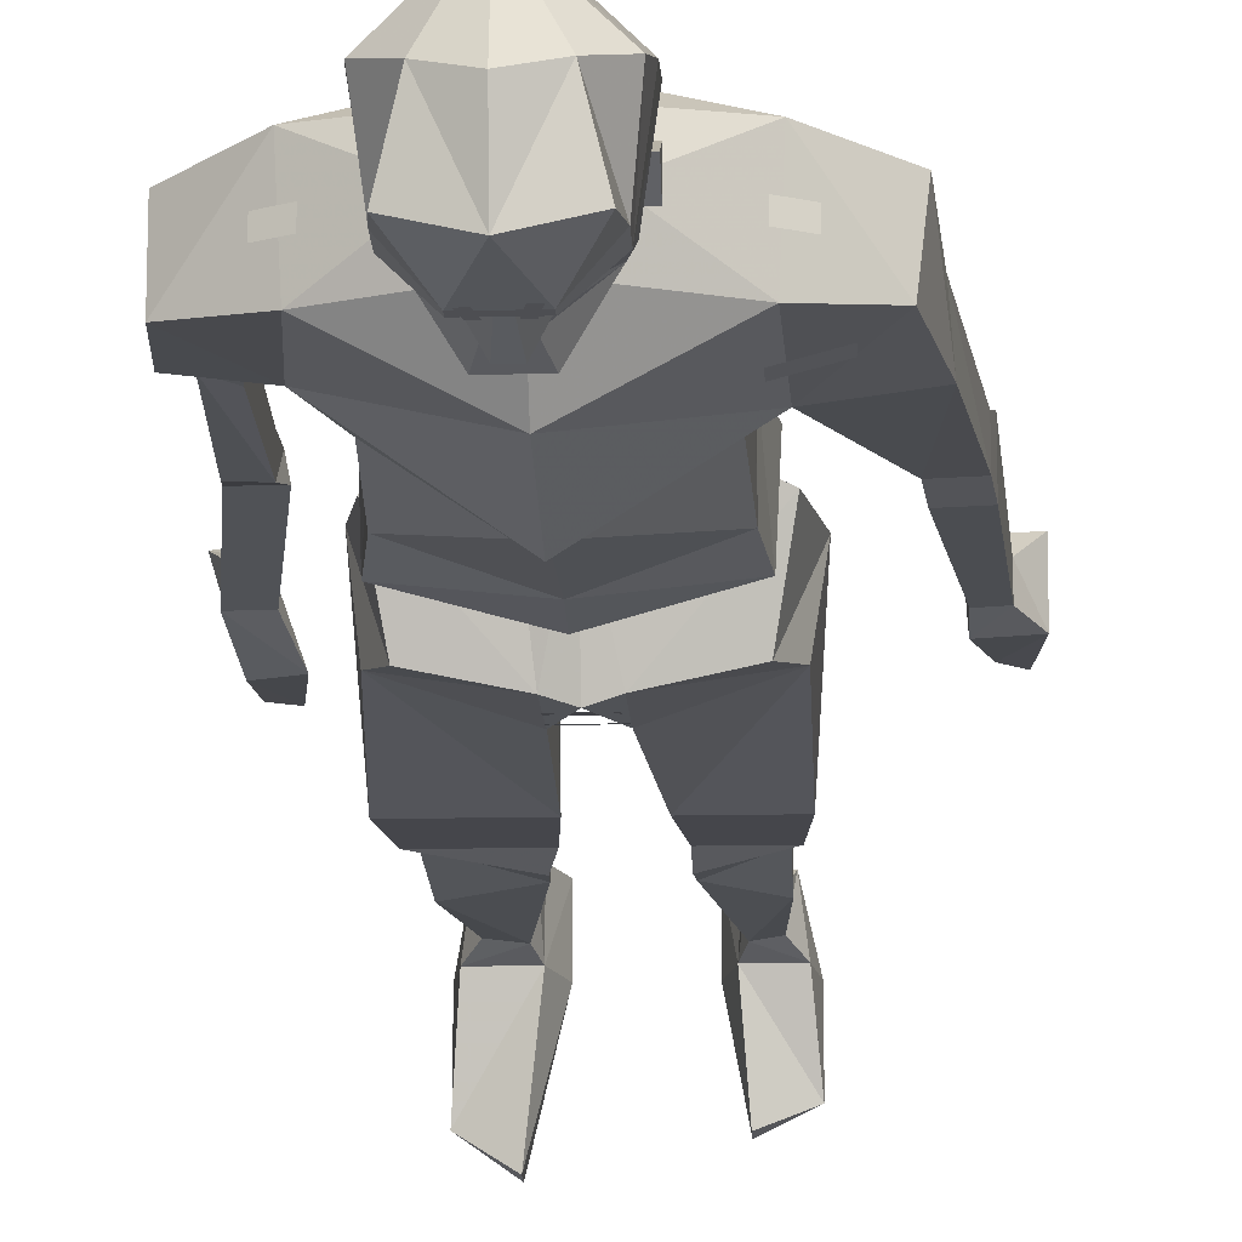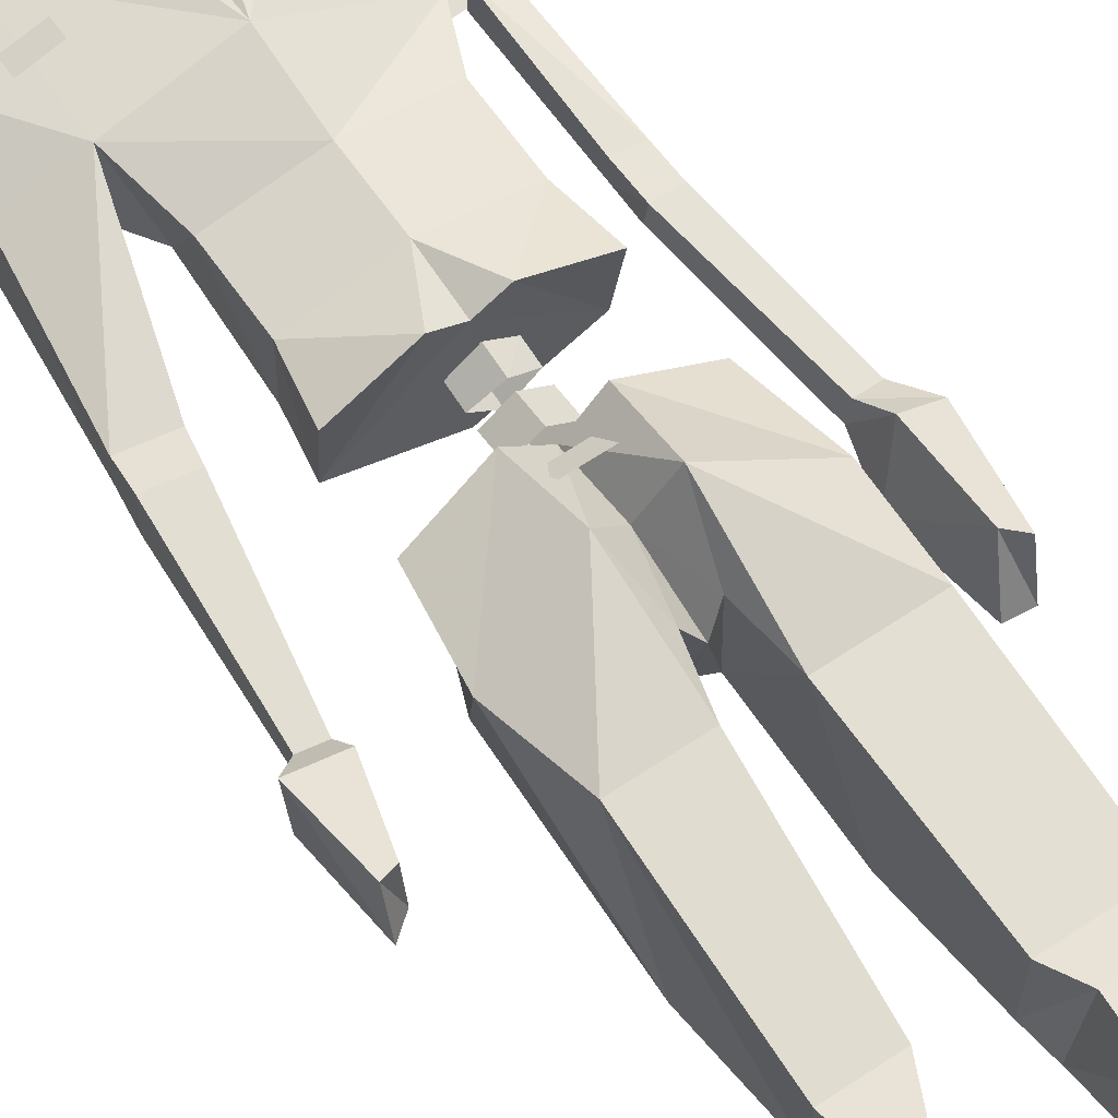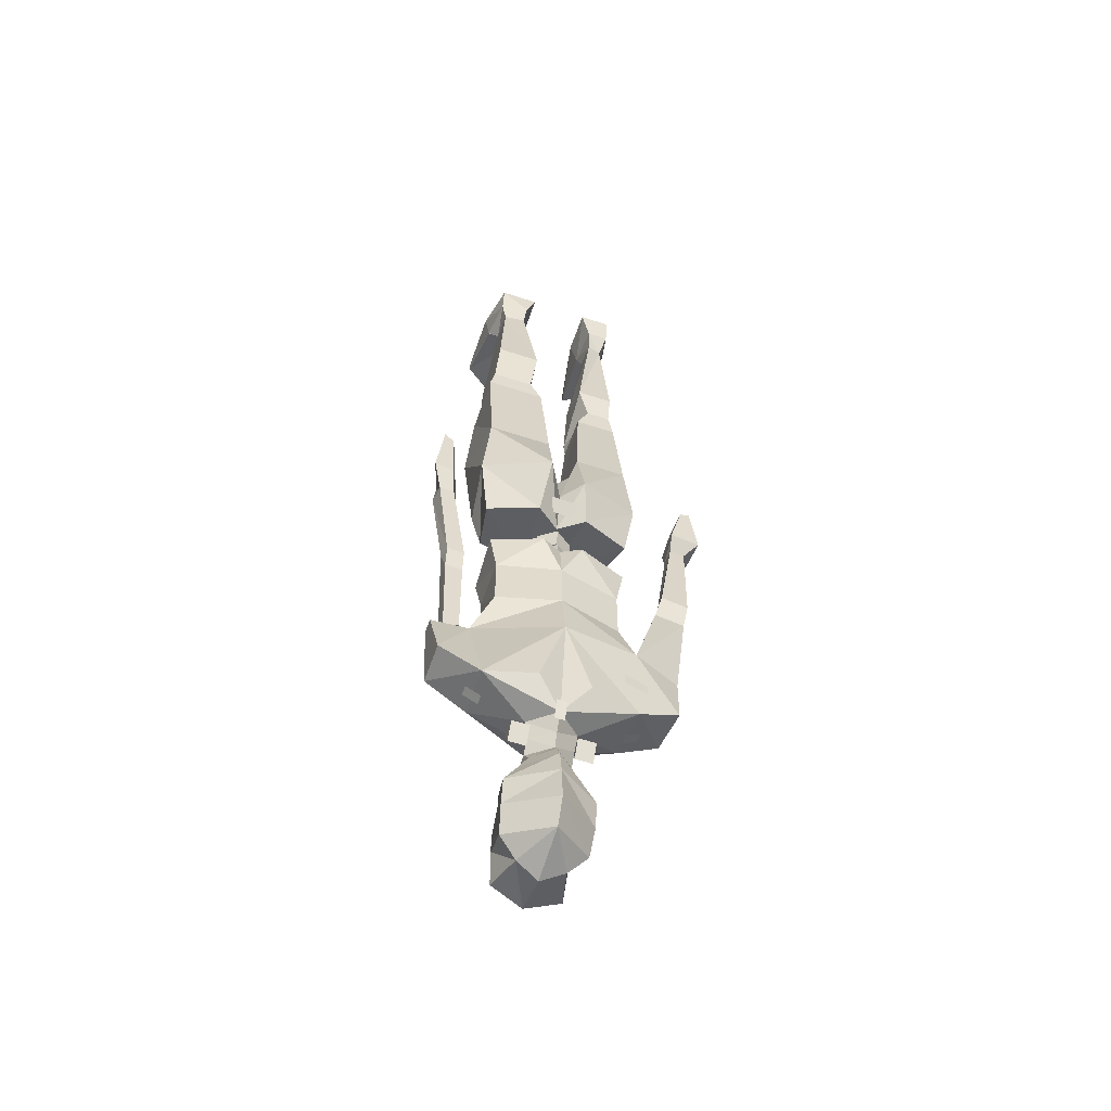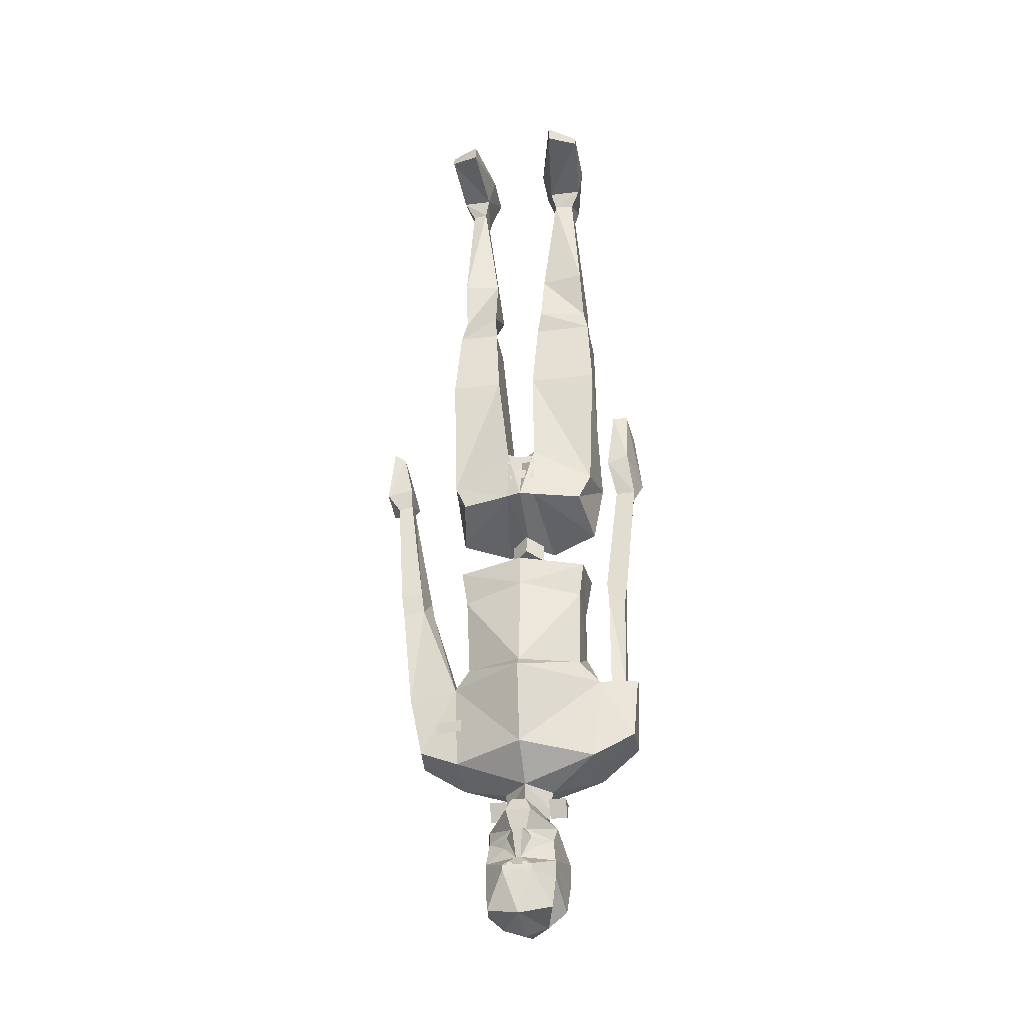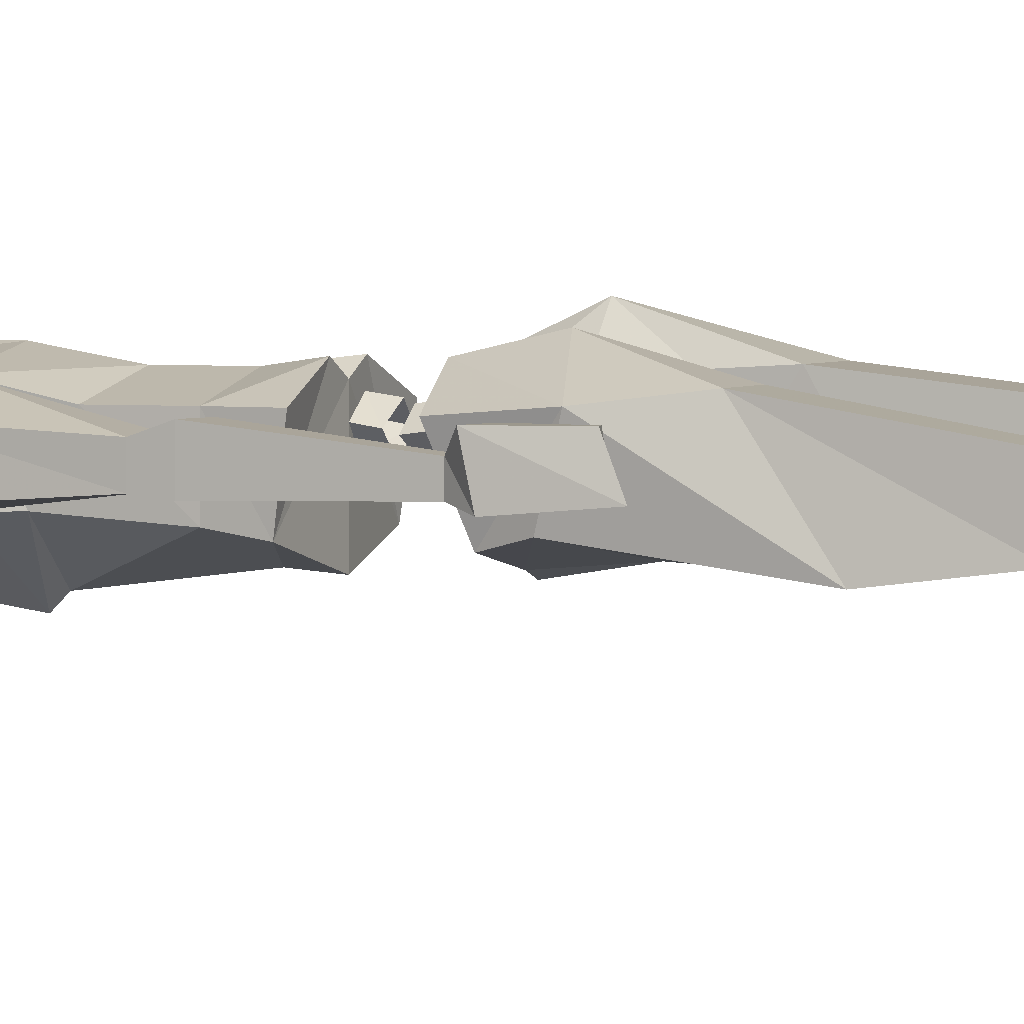
<metadata>
{"format":"obj","ext":"obj","renderer":"f3d","projection":"perspective","resolution":1024,"background":"white","views":[{"elev":-17.2,"azim":2.4,"up":"+Z"},{"elev":62.5,"azim":145.5,"up":"+Z"},{"elev":-57.0,"azim":-19.0,"up":"+Y"},{"elev":-32.4,"azim":-170.3,"up":"+Y"},{"elev":3.1,"azim":111.1,"up":"+Z"}]}
</metadata>
<code>
o npc/fenkenstrains_monster/base
v 2 -331 13
v -2 -331 13
v -2 -338 10
v 2 -338 10
v 34 -323 -2
v 34 -323 2
v 28 -326 2
v 28 -326 -2
v -16 -345 0
v -16 -338 -4
v -9 -338 -4
v -9 -345 0
v -16 -338 4
v -9 -338 4
v 9 -345 0
v 9 -338 -4
v 16 -338 -4
v 16 -345 0
v 9 -338 4
v 16 -338 4
v 52 -184 6
v 64 -186 6
v 61 -164 6
v 57 -165 6
v 53 -181 -8
v 53 -189 -6
v 53 -189 1
v 59 -190 1
v 64 -183 -8
v 62 -159 -6
v 57 -163 -6
v 59 -190 -6
v 56 -237 -7
v 47 -236 -7
v 45 -235 6
v 56 -237 6
v 55 -246 3
v 55 -246 -6
v 46 -245 -6
v 43 -244 3
v 30 -289 12
v 49 -291 5
v 50 -290 -9
v 30 -288 -11
v 24 -279 -11
v 25 -269 7
v 0 -268 13
v 0 -291 17
v 30 -325 12
v 47 -315 9
v 45 -315 -8
v 29 -322 -10
v 0 -320 -25
v 0 -287 -30
v 0 -283 -26
v 25 -247 -13
v 25 -247 7
v 0 -247 13
v -25 -269 7
v -33 -287 2
v -30 -325 12
v -10 -324 17
v 0 -335 11
v 10 -324 17
v 10 -333 1
v -25 -247 7
v -25 -247 -13
v -24 -279 -11
v -32 -287 -7
v -29 -322 -10
v -46 -313 -8
v -48 -287 -5
v -46 -313 9
v -48 -287 1
v -10 -333 1
v -8 -231 15
v -28 -230 7
v -27 -233 -15
v 0 -243 -21
v 0 -231 11
v 8 -231 15
v 27 -233 -15
v 0 -231 -22
v 0 -333 -10
v -9 -341 0
v 0 -342 7
v 9 -341 0
v 28 -230 7
v -9 -347 -3
v 0 -340 -12
v 0 -344 -16
v -3 -347 -27
v -9 -350 -12
v -8 -351 0
v 0 -348 5
v 9 -347 -3
v 3 -347 -27
v -5 -352 -29
v -14 -356 -15
v -12 -358 0
v 0 -351 7
v 8 -351 0
v 9 -350 -12
v 5 -352 -29
v -3 -360 -27
v -13 -363 -20
v -17 -366 0
v 0 -357 10
v 12 -358 0
v 14 -356 -15
v 3 -360 -27
v -2 -361 -31
v -5 -363 -26
v -6 -367 -25
v -14 -372 -22
v -17 -377 -2
v 0 -368 12
v 17 -366 0
v 13 -363 -20
v 5 -363 -26
v 2 -361 -31
v 1 -372 -28
v -1 -372 -28
v -6 -376 -31
v -6 -378 -31
v -14 -379 -22
v -16 -388 -6
v 0 -383 13
v 17 -377 -2
v 14 -372 -22
v 6 -367 -25
v -50 -156 6
v -53 -182 6
v -45 -184 6
v -46 -160 6
v -48 -151 -7
v -48 -175 -11
v -49 -192 1
v -43 -192 1
v -42 -192 -6
v -39 -178 -11
v -42 -152 -8
v -50 -192 -6
v -44 -237 2
v -37 -237 2
v -36 -237 -3
v -45 -237 -3
v -44 -247 1
v -37 -248 1
v -37 -247 -6
v -44 -248 -6
v -43 -287 1
v -37 -287 2
v -37 -287 -7
v -43 -287 -5
v 10 -134 -20
v 31 -134 -20
v 31 -186 -13
v 6 -173 -18
v 8 -155 11
v 12 -102 2
v 12 -102 -16
v 29 -102 -16
v 29 -155 11
v 34 -180 8
v 26 -198 -16
v 6 -197 -20
v 0 -197 -22
v 0 -173 -13
v 0 -169 5
v 4 -171 11
v 8 -188 20
v 29 -102 2
v 27 -91 2
v 17 -91 2
v 12 -93 -18
v 27 -91 -13
v 10 -209 15
v 30 -206 6
v 0 -208 7
v -6 -197 -20
v -6 -173 -18
v -4 -171 13
v 0 -189 11
v 27 -70 -16
v 27 -79 5
v 12 -79 5
v 12 -70 -13
v 19 -19 -10
v 25 -19 -9
v 25 -20 -1
v 19 -20 1
v 17 -12 -12
v 29 -12 -12
v 27 -12 4
v 18 -12 4
v 14 0 6
v 14 0 -12
v 19 -6 -39
v 31 -4 -34
v 31 0 -33
v 31 0 -12
v 27 0 6
v 19 0 -39
v -31 -186 -13
v -34 -134 -20
v -6 -134 -20
v -26 -198 -16
v -34 -180 10
v -32 -153 14
v -32 -102 -16
v -8 -102 -16
v -8 -101 8
v -6 -153 14
v -8 -187 25
v -10 -209 15
v -30 -206 6
v -32 -101 8
v -30 -92 -13
v -10 -93 -18
v -13 -92 8
v -30 -92 8
v -29 -70 -16
v -11 -70 -13
v -11 -72 11
v -29 -72 11
v -25 -19 -9
v -17 -19 -10
v -16 -20 4
v -25 -20 3
v -27 -12 4
v -29 -12 -12
v -15 -12 -12
v -15 -11 6
v -27 0 6
v -31 0 -12
v -31 0 -37
v -31 -4 -38
v -19 -6 -46
v -11 0 -12
v -11 0 6
v -19 0 -46
v 0 -229 -2
v -7 -228 4
v -7 -222 3
v 0 -222 -3
v 7 -228 4
v 0 -228 9
v 0 -221 8
v 7 -222 3
v 0 -217 -4
v -7 -219 2
v -7 -211 3
v 0 -209 -3
v 7 -219 2
v 0 -219 7
v 0 -211 8
v 7 -211 3
v -27 -326 -2
v -27 -326 2
v -33 -323 2
v -33 -323 -2
v 27 -308 -13
v 27 -303 -13
v 38 -303 -10
v 38 -308 -10
v 35 -311 11
v 35 -306 11
v 24 -306 14
v 24 -311 14
v -6 -183 -19
v 5 -183 -19
v 5 -188 -20
v -6 -188 -20
v -6 -175 -18
v 6 -175 -18
v 6 -179 -19
v -6 -179 -19
v 6 -199 16
v -5 -199 16
v -6 -204 12
v 7 -204 12
v 16 -388 -6
v 0 -393 8
v 9 -395 -9
v 14 -379 -22
v 0 -399 -12
v 0 -395 -29
v 13 -392 -25
v 6 -378 -31
v 6 -376 -31
v -9 -395 -9
v -13 -392 -25
v -5 -379 -31
v -4 -375 -31
v -2 -375 -31
v -3 -379 -31
v 3 -380 -31
v 2 -375 -31
v 4 -375 -31
v 5 -380 -31
f 1 2 3
f 1 3 4
f 5 6 7
f 5 7 8
f 9 10 11
f 9 11 12
f 9 12 13
f 9 13 10
f 13 12 14
f 15 16 17
f 15 17 18
f 15 18 19
f 19 18 20
f 20 18 17
f 21 22 23
f 21 23 24
f 21 24 25
f 21 25 26
f 21 26 27
f 21 27 22
f 22 27 28
f 22 28 29
f 22 29 30
f 22 30 23
f 23 30 31
f 23 31 24
f 24 31 25
f 25 31 29
f 25 29 32
f 25 32 26
f 26 32 33
f 26 33 34
f 26 34 27
f 27 34 35
f 27 35 28
f 28 35 36
f 28 36 32
f 28 32 29
f 29 31 30
f 36 33 32
f 33 36 37
f 33 37 38
f 33 38 34
f 34 38 39
f 34 39 35
f 35 39 40
f 35 40 36
f 36 40 37
f 37 40 41
f 37 41 42
f 37 42 38
f 38 42 43
f 38 43 39
f 39 43 44
f 39 44 40
f 40 44 41
f 41 44 45
f 41 45 46
f 41 46 47
f 41 47 48
f 41 48 49
f 41 49 50
f 41 50 42
f 42 50 43
f 43 50 51
f 43 51 44
f 44 51 52
f 44 52 53
f 44 53 54
f 44 54 45
f 45 54 55
f 45 55 56
f 45 56 46
f 46 56 57
f 46 57 58
f 46 58 47
f 47 58 59
f 47 59 60
f 47 60 48
f 48 60 61
f 48 61 62
f 48 62 63
f 48 63 64
f 48 64 49
f 49 64 63
f 49 63 65
f 49 65 52
f 49 52 51
f 49 51 50
f 59 66 67
f 59 67 68
f 59 68 60
f 60 68 69
f 69 68 54
f 69 54 53
f 69 53 70
f 69 70 71
f 69 71 72
f 72 71 73
f 72 73 74
f 74 73 60
f 60 73 61
f 61 73 71
f 61 71 70
f 61 70 75
f 61 75 63
f 61 63 62
f 66 59 58
f 66 58 76
f 66 76 77
f 66 77 78
f 66 78 67
f 67 78 79
f 67 79 55
f 67 55 68
f 68 55 54
f 80 76 58
f 80 58 81
f 80 81 82
f 80 82 83
f 80 83 78
f 80 78 76
f 76 78 77
f 83 79 78
f 79 83 82
f 79 82 56
f 79 56 55
f 53 84 70
f 70 84 75
f 75 84 85
f 75 85 86
f 75 86 63
f 63 86 65
f 65 86 87
f 65 87 84
f 65 84 52
f 52 84 53
f 82 88 57
f 82 57 56
f 81 58 57
f 81 57 88
f 81 88 82
f 89 85 90
f 89 90 91
f 89 91 92
f 89 92 93
f 89 93 94
f 89 94 95
f 89 95 85
f 85 95 86
f 86 95 87
f 87 95 96
f 87 96 90
f 87 90 84
f 84 90 85
f 90 96 91
f 91 96 97
f 91 97 92
f 92 97 98
f 92 98 93
f 93 98 99
f 93 99 100
f 93 100 94
f 94 100 101
f 94 101 95
f 95 101 102
f 95 102 96
f 96 102 103
f 96 103 97
f 97 103 104
f 97 104 98
f 98 104 105
f 98 105 99
f 99 105 106
f 99 106 107
f 99 107 100
f 100 107 108
f 100 108 101
f 101 108 109
f 101 109 102
f 102 109 103
f 103 109 110
f 103 110 104
f 104 110 111
f 104 111 105
f 105 111 112
f 105 112 113
f 105 113 106
f 106 113 114
f 106 114 115
f 106 115 107
f 107 115 116
f 107 116 117
f 107 117 108
f 108 117 118
f 108 118 109
f 109 118 110
f 110 118 119
f 110 119 111
f 111 119 120
f 111 120 121
f 111 121 112
f 112 121 122
f 112 122 123
f 112 123 113
f 113 123 114
f 114 123 115
f 115 123 124
f 115 124 125
f 115 125 126
f 115 126 127
f 115 127 116
f 116 127 128
f 116 128 117
f 117 128 129
f 117 129 118
f 118 129 130
f 118 130 119
f 119 130 131
f 119 131 120
f 120 131 122
f 120 122 121
f 132 133 134
f 132 134 135
f 132 135 136
f 132 136 133
f 133 136 137
f 133 137 138
f 133 138 139
f 133 139 134
f 134 139 140
f 134 140 141
f 134 141 135
f 135 141 142
f 135 142 136
f 136 142 137
f 137 142 141
f 137 141 143
f 137 143 138
f 138 143 144
f 138 144 145
f 138 145 139
f 139 145 146
f 139 146 140
f 140 146 147
f 140 147 143
f 140 143 141
f 143 147 144
f 144 147 148
f 144 148 149
f 144 149 145
f 145 149 150
f 145 150 146
f 146 150 151
f 146 151 147
f 147 151 148
f 148 151 152
f 148 152 153
f 148 153 149
f 149 153 154
f 149 154 150
f 150 154 155
f 150 155 151
f 151 155 152
f 156 157 158
f 156 158 159
f 156 159 160
f 156 160 161
f 156 161 162
f 156 162 157
f 157 162 163
f 157 163 164
f 157 164 165
f 157 165 158
f 158 165 166
f 158 166 167
f 158 167 159
f 159 167 168
f 159 168 169
f 159 169 170
f 159 170 171
f 159 171 160
f 160 171 172
f 160 172 164
f 160 164 173
f 160 173 161
f 161 173 174
f 161 174 175
f 161 175 162
f 162 175 176
f 162 176 163
f 163 176 177
f 163 177 173
f 163 173 164
f 164 172 165
f 165 172 178
f 165 178 179
f 165 179 166
f 166 179 167
f 167 179 178
f 167 178 180
f 167 180 168
f 168 180 181
f 168 181 182
f 168 182 169
f 169 182 170
f 170 182 183
f 170 183 184
f 170 184 171
f 171 184 172
f 172 184 180
f 172 180 178
f 177 174 173
f 174 177 185
f 174 185 186
f 174 186 175
f 175 186 187
f 175 187 176
f 176 187 188
f 176 188 177
f 177 188 185
f 185 188 189
f 185 189 190
f 185 190 186
f 186 190 191
f 186 191 187
f 187 191 192
f 187 192 188
f 188 192 189
f 189 192 193
f 189 193 194
f 189 194 190
f 190 194 195
f 190 195 191
f 191 195 196
f 191 196 192
f 192 196 193
f 193 196 197
f 193 197 198
f 193 198 199
f 193 199 200
f 193 200 194
f 194 200 201
f 194 201 202
f 194 202 195
f 195 202 203
f 195 203 196
f 196 203 197
f 197 203 198
f 198 203 202
f 198 202 204
f 198 204 199
f 199 204 200
f 200 204 201
f 201 204 202
f 205 206 207
f 205 207 182
f 205 182 181
f 205 181 208
f 205 208 209
f 205 209 206
f 206 209 210
f 206 210 211
f 206 211 212
f 206 212 207
f 207 212 213
f 207 213 214
f 207 214 182
f 182 214 183
f 183 214 215
f 183 215 184
f 184 215 180
f 180 215 216
f 180 216 181
f 181 216 217
f 181 217 208
f 208 217 209
f 209 217 216
f 209 216 215
f 209 215 210
f 210 215 214
f 210 214 218
f 210 218 211
f 211 218 219
f 211 219 220
f 211 220 212
f 212 220 221
f 212 221 213
f 213 221 222
f 213 222 218
f 213 218 214
f 218 222 219
f 219 222 223
f 219 223 224
f 219 224 220
f 220 224 225
f 220 225 221
f 221 225 226
f 221 226 222
f 222 226 223
f 223 226 227
f 223 227 228
f 223 228 224
f 224 228 229
f 224 229 225
f 225 229 230
f 225 230 226
f 226 230 227
f 227 230 231
f 227 231 232
f 227 232 228
f 228 232 233
f 228 233 229
f 229 233 234
f 229 234 230
f 230 234 231
f 231 234 235
f 231 235 236
f 231 236 232
f 232 236 237
f 232 237 238
f 232 238 233
f 233 238 239
f 233 239 240
f 233 240 241
f 233 241 234
f 234 241 235
f 235 241 240
f 235 240 236
f 236 240 242
f 236 242 237
f 237 242 238
f 238 242 239
f 239 242 240
f 243 244 245
f 243 245 246
f 243 246 247
f 243 247 244
f 244 247 248
f 244 248 249
f 244 249 245
f 248 247 250
f 248 250 249
f 247 246 250
f 251 252 253
f 251 253 254
f 251 254 255
f 251 255 252
f 252 255 256
f 252 256 257
f 252 257 253
f 256 255 258
f 256 258 257
f 255 254 258
f 259 260 261
f 259 261 262
f 263 264 265
f 263 265 266
f 267 268 269
f 267 269 270
f 271 272 273
f 271 273 274
f 275 276 277
f 275 277 278
f 279 280 281
f 279 281 282
f 283 129 128
f 283 128 284
f 283 284 285
f 283 285 286
f 283 286 130
f 283 130 129
f 285 284 287
f 285 287 288
f 285 288 289
f 285 289 286
f 286 289 290
f 286 290 130
f 130 290 291
f 130 291 122
f 130 122 131
f 288 290 289
f 290 288 125
f 290 125 291
f 291 125 124
f 291 124 123
f 291 123 122
f 284 128 127
f 284 127 292
f 284 292 287
f 287 292 288
f 288 292 293
f 288 293 125
f 125 293 126
f 126 293 292
f 126 292 127
f 294 295 296
f 294 296 297
f 298 299 300
f 298 300 301

</code>
